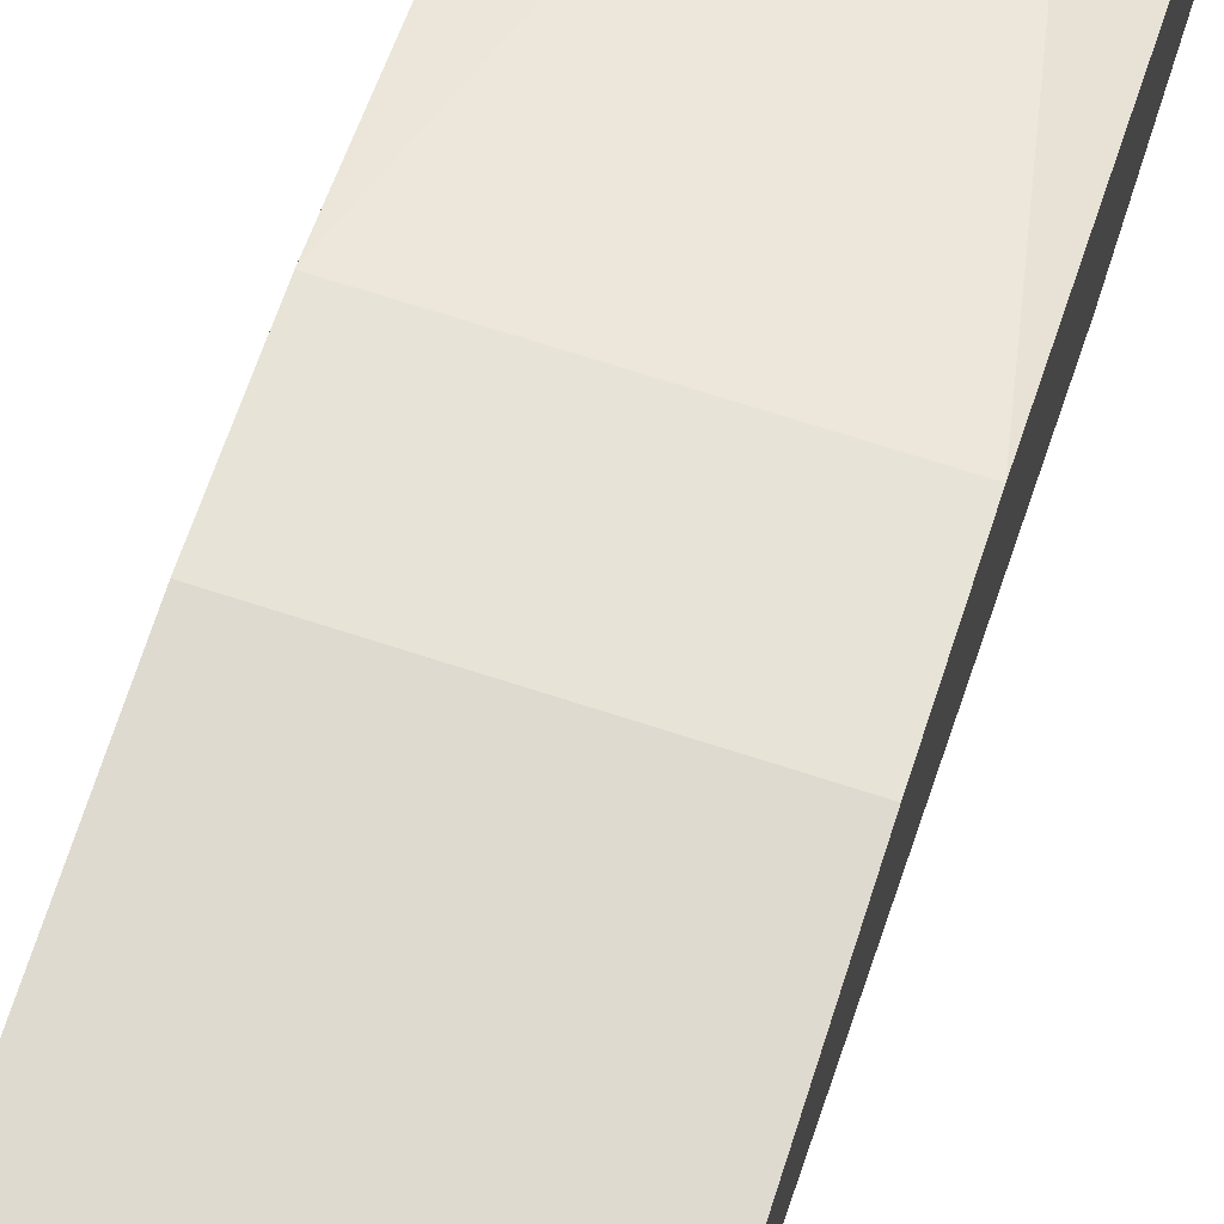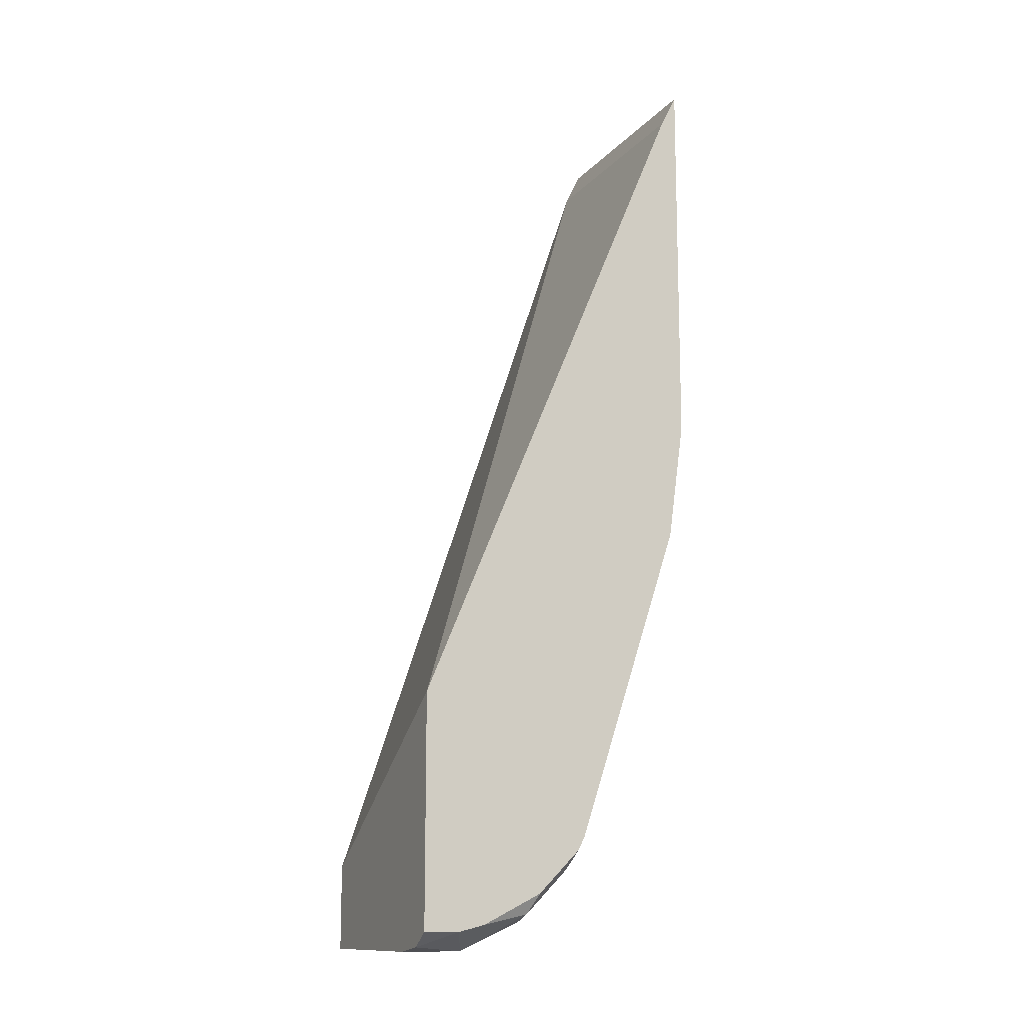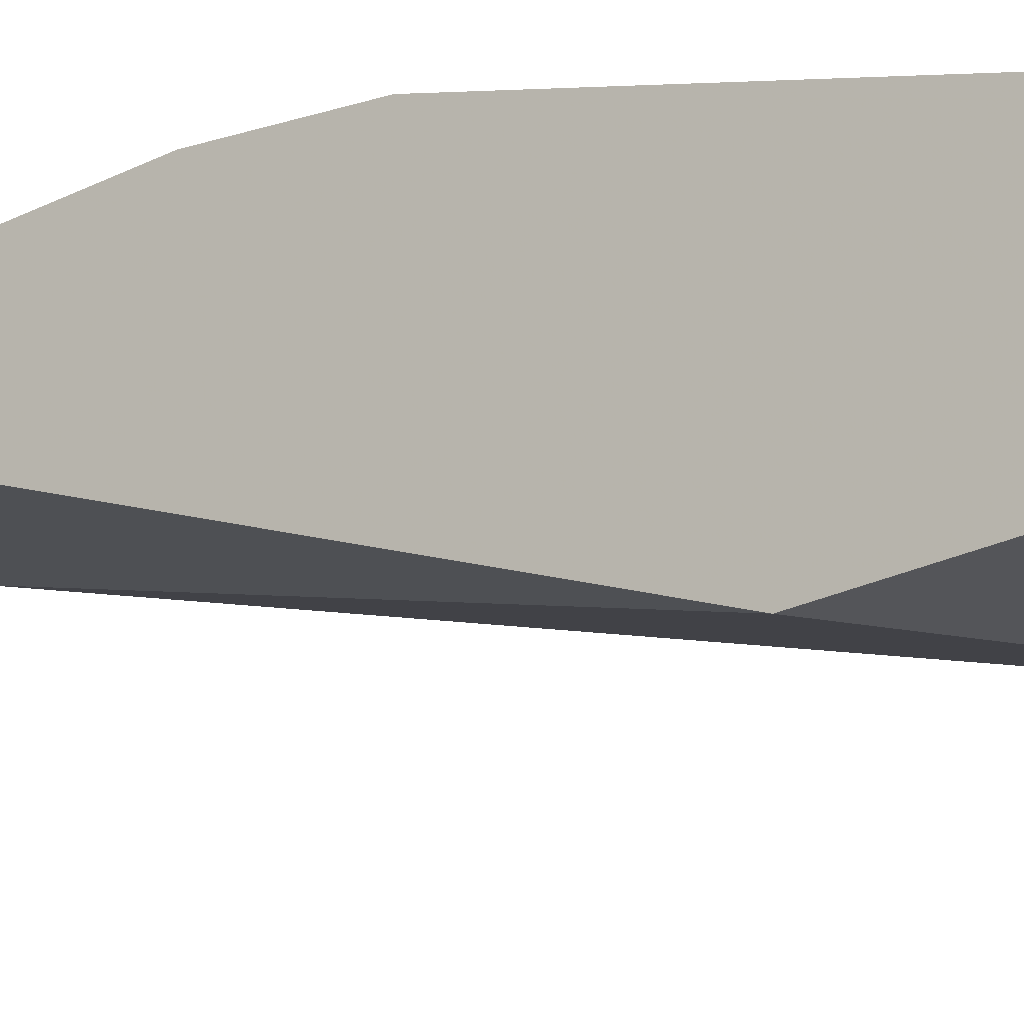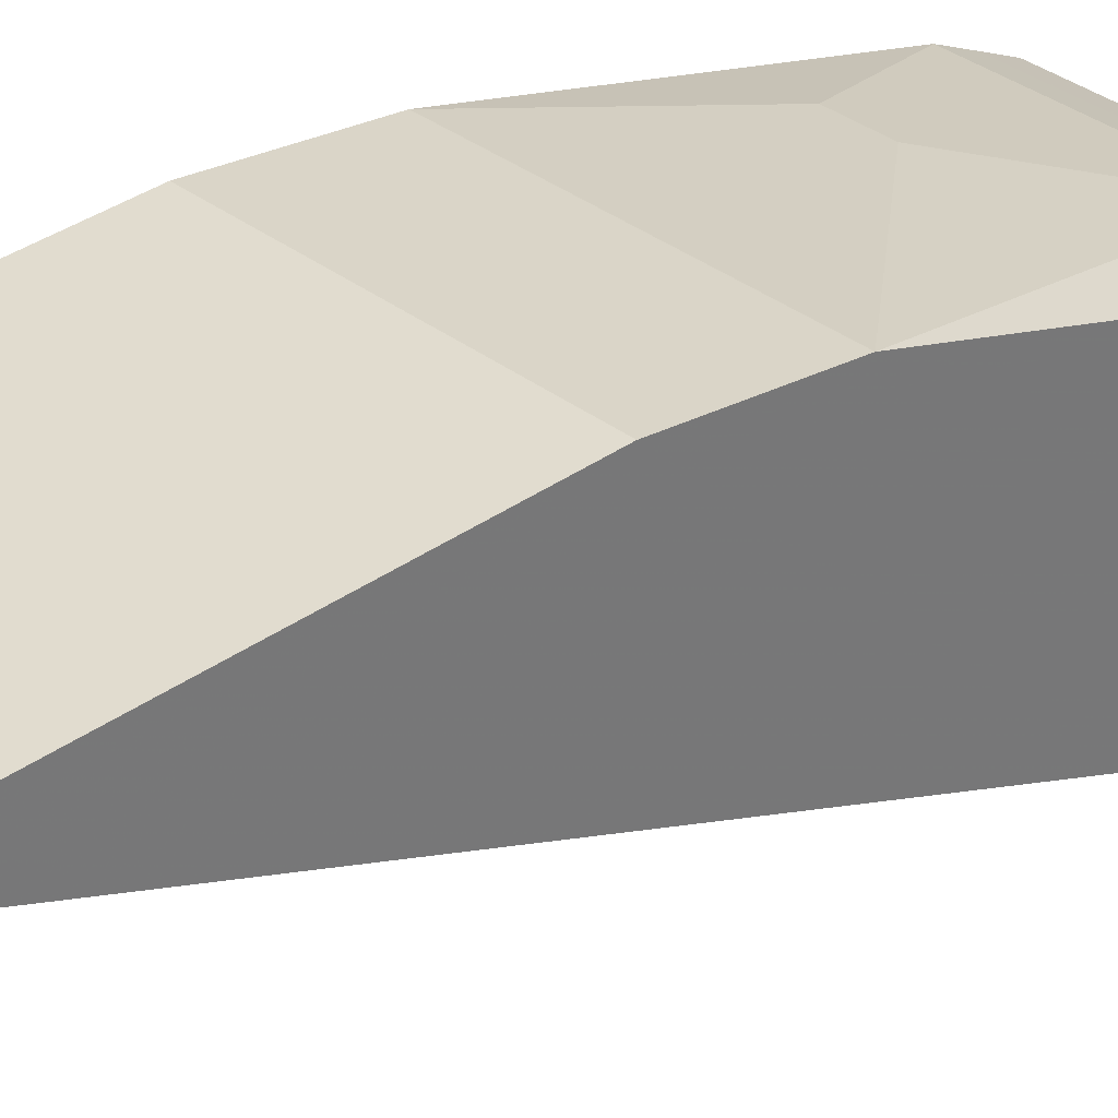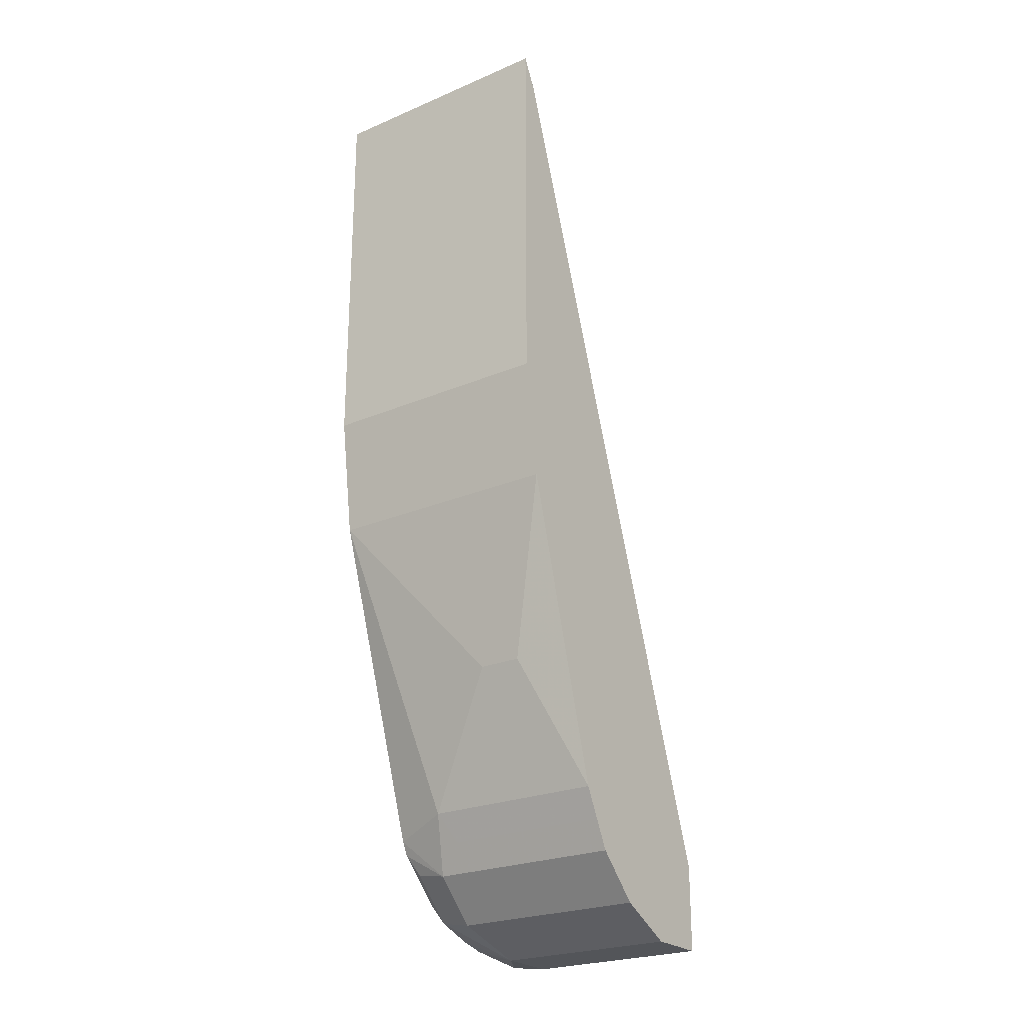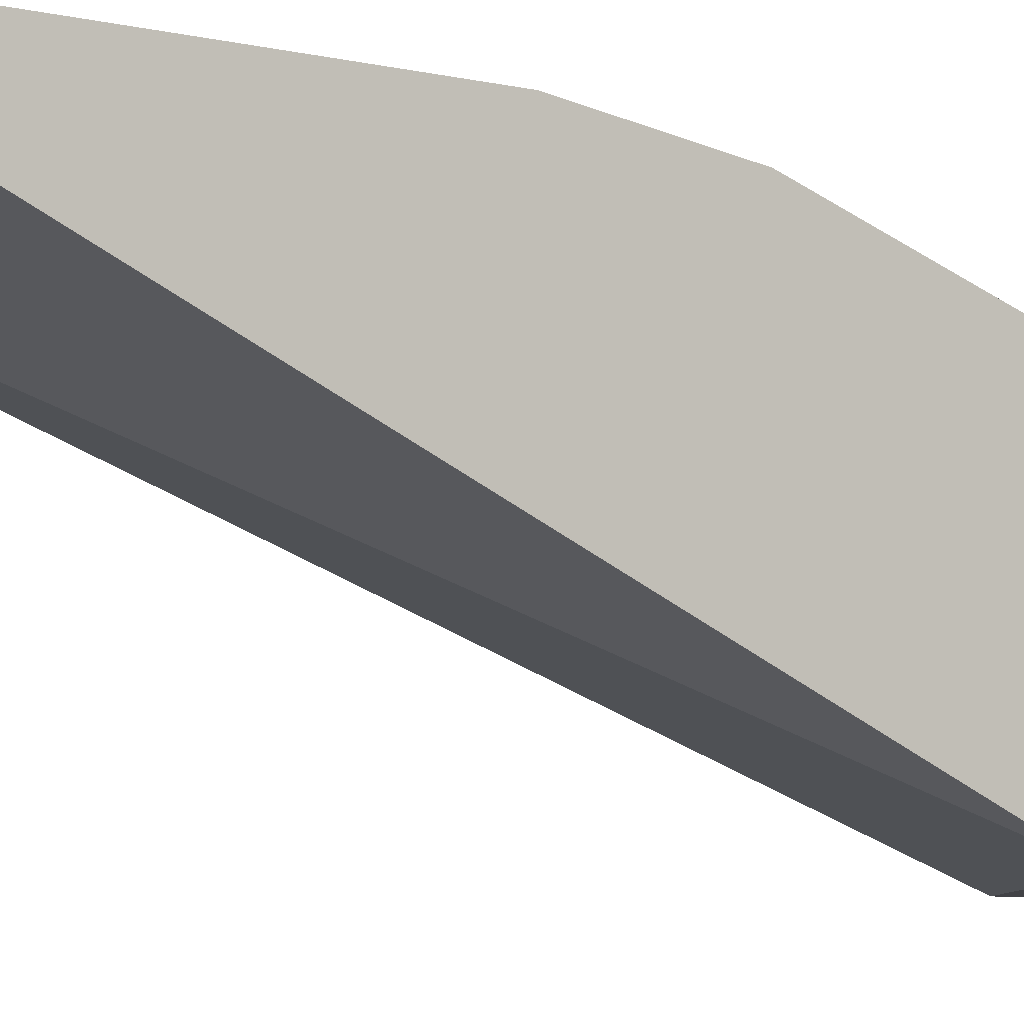
<metadata>
{"format":"obj","ext":"obj","renderer":"f3d","projection":"perspective","resolution":1024,"background":"white","views":[{"elev":70.8,"azim":-162.1,"up":"+Z"},{"elev":-12.8,"azim":-114.4,"up":"+Y"},{"elev":-24.7,"azim":-50.7,"up":"+Z"},{"elev":34.3,"azim":-134.1,"up":"+Z"},{"elev":-24.3,"azim":35.1,"up":"+Y"},{"elev":-6.6,"azim":-127.6,"up":"+Z"}]}
</metadata>
<code>
v -0.2834 -0.512 0.3603
v -0.2834 -0.5546 0.3543
v -0.1964 -0.512 0.3603
v -0.2834 -0.3733 0.3603
v -0.1964 -0.5546 0.3543
v -0.2834 -0.6686 0.3166
v -0.2619 -0.6625 0.3235
v -0.2311 -0.6162 0.3389
v -0.1964 -0.3733 0.3603
v -0.2834 -0.3852 0.3543
v -0.2157 -0.6162 0.3389
v -0.1964 -0.6625 0.3235
v -0.2834 -0.6733 0.3142
v -0.267 -0.683 0.3133
v -0.2568 -0.6727 0.3184
v -0.1964 -0.3852 0.3543
v -0.2834 -0.6194 0.2551
v -0.1964 -0.6727 0.3184
v -0.2834 -0.6887 0.2988
v -0.2799 -0.6804 0.3107
v -0.267 -0.6984 0.2979
v -0.1964 -0.683 0.3133
v -0.1964 -0.6779 0.2551
v -0.2834 -0.7018 0.2551
v -0.2834 -0.6965 0.2834
v -0.2799 -0.6958 0.2953
v -0.1964 -0.6984 0.2979
v -0.2619 -0.7087 0.2773
v -0.1964 -0.7087 0.2551
v -0.2756 -0.707 0.2551
v -0.2834 -0.7018 0.268
v -0.2834 -0.6994 0.2775
v -0.2824 -0.6984 0.2825
v -0.1964 -0.7087 0.2773
v -0.2619 -0.7087 0.2551
v -0.2834 -0.7013 0.2699
f 17 23 29
f 14 22 18
f 17 29 35
f 16 23 17
f 14 20 21
f 14 18 15
f 7 11 8
f 13 20 14
f 13 26 20
f 13 19 26
f 10 16 17
f 7 12 11
f 17 35 30
f 14 27 22
f 17 30 24
f 28 36 31
f 20 26 21
f 28 31 30
f 7 18 12
f 28 32 36
f 28 33 32
f 28 29 34
f 28 35 29
f 19 25 26
f 28 30 35
f 26 32 33
f 25 32 26
f 24 30 31
f 21 34 27
f 21 28 34
f 21 26 28
f 26 33 28
f 7 15 18
f 14 21 27
f 6 14 7
f 1 13 6
f 1 19 13
f 1 25 19
f 1 32 25
f 1 36 32
f 1 31 36
f 1 6 2
f 1 24 31
f 1 10 17
f 1 9 4
f 1 3 9
f 1 5 3
f 1 2 5
f 7 14 15
f 1 17 24
f 2 6 7
f 1 4 10
f 2 8 11
f 6 13 14
f 2 7 8
f 5 11 12
f 4 16 10
f 3 16 9
f 3 23 16
f 3 29 23
f 4 9 16
f 3 27 34
f 3 22 27
f 2 11 5
f 3 18 22
f 3 12 18
f 3 34 29
f 3 5 12

</code>
